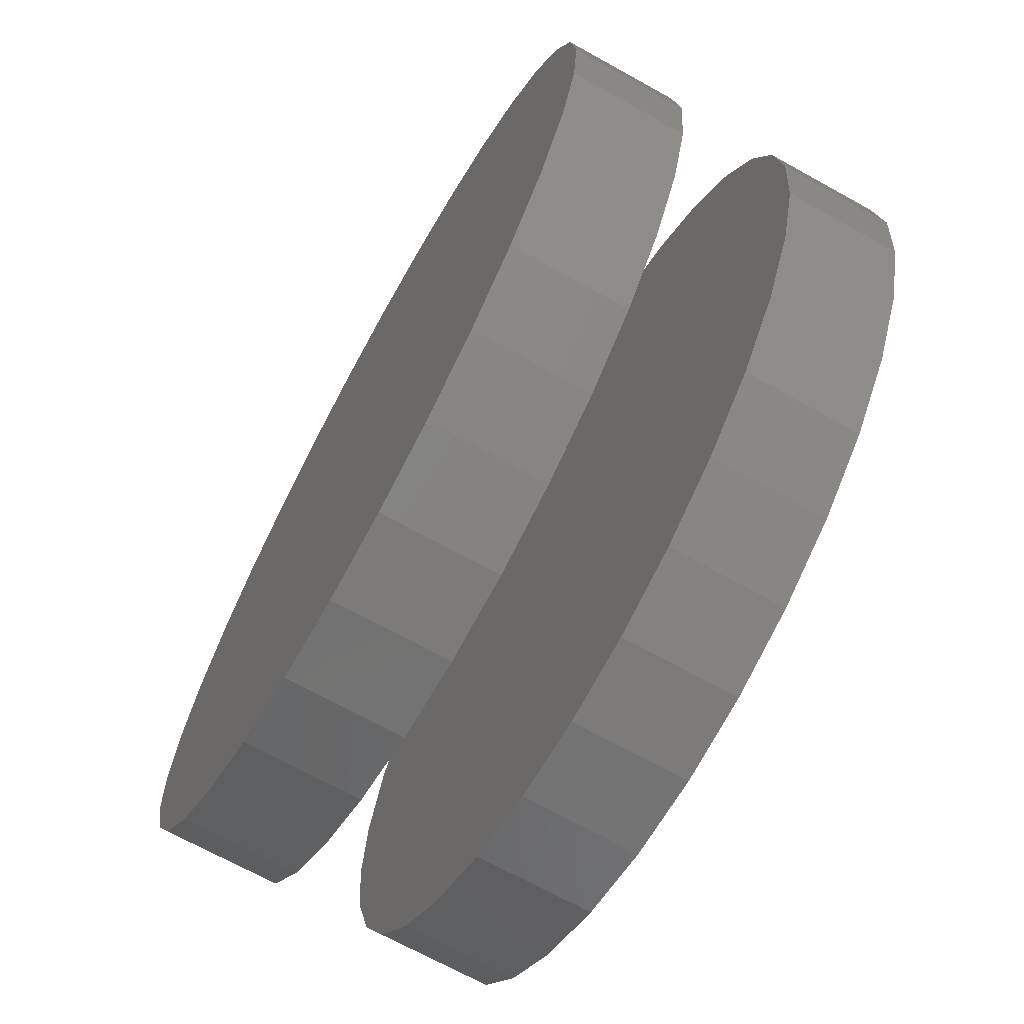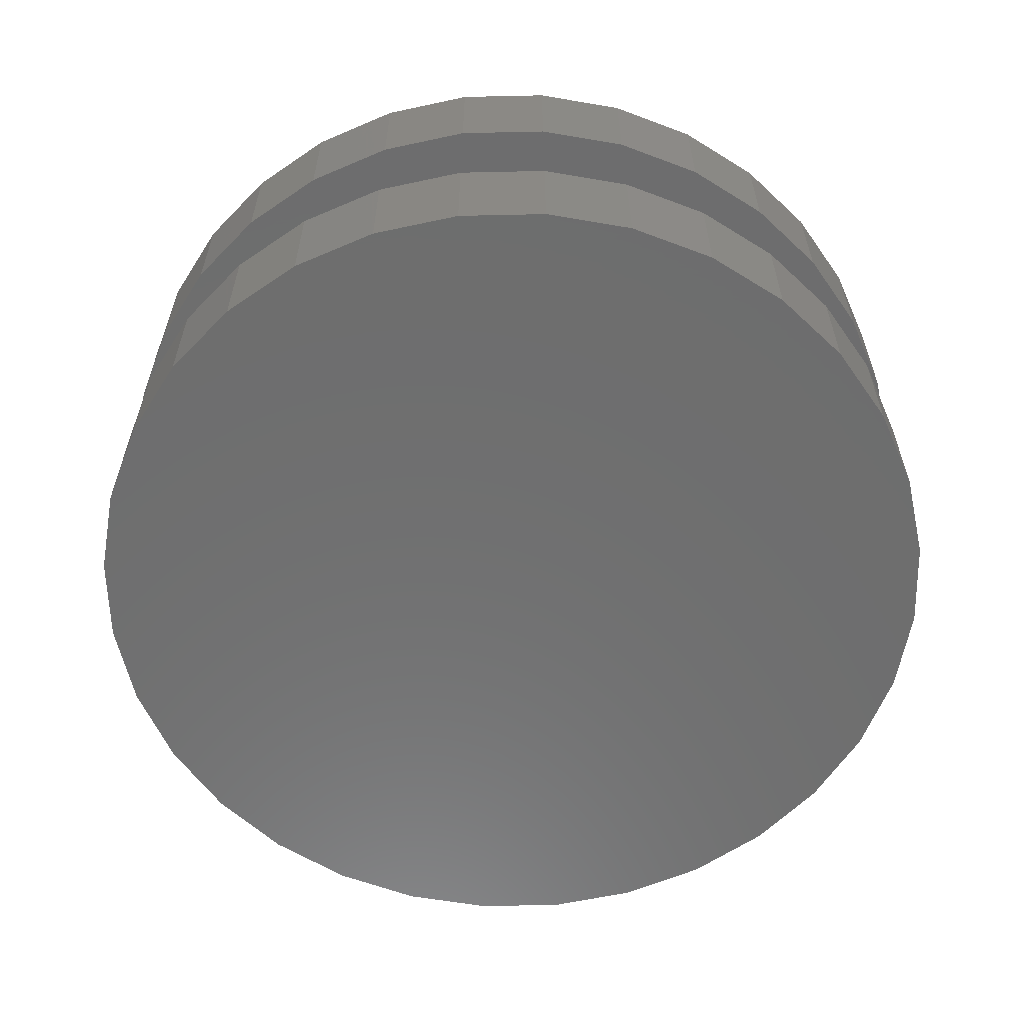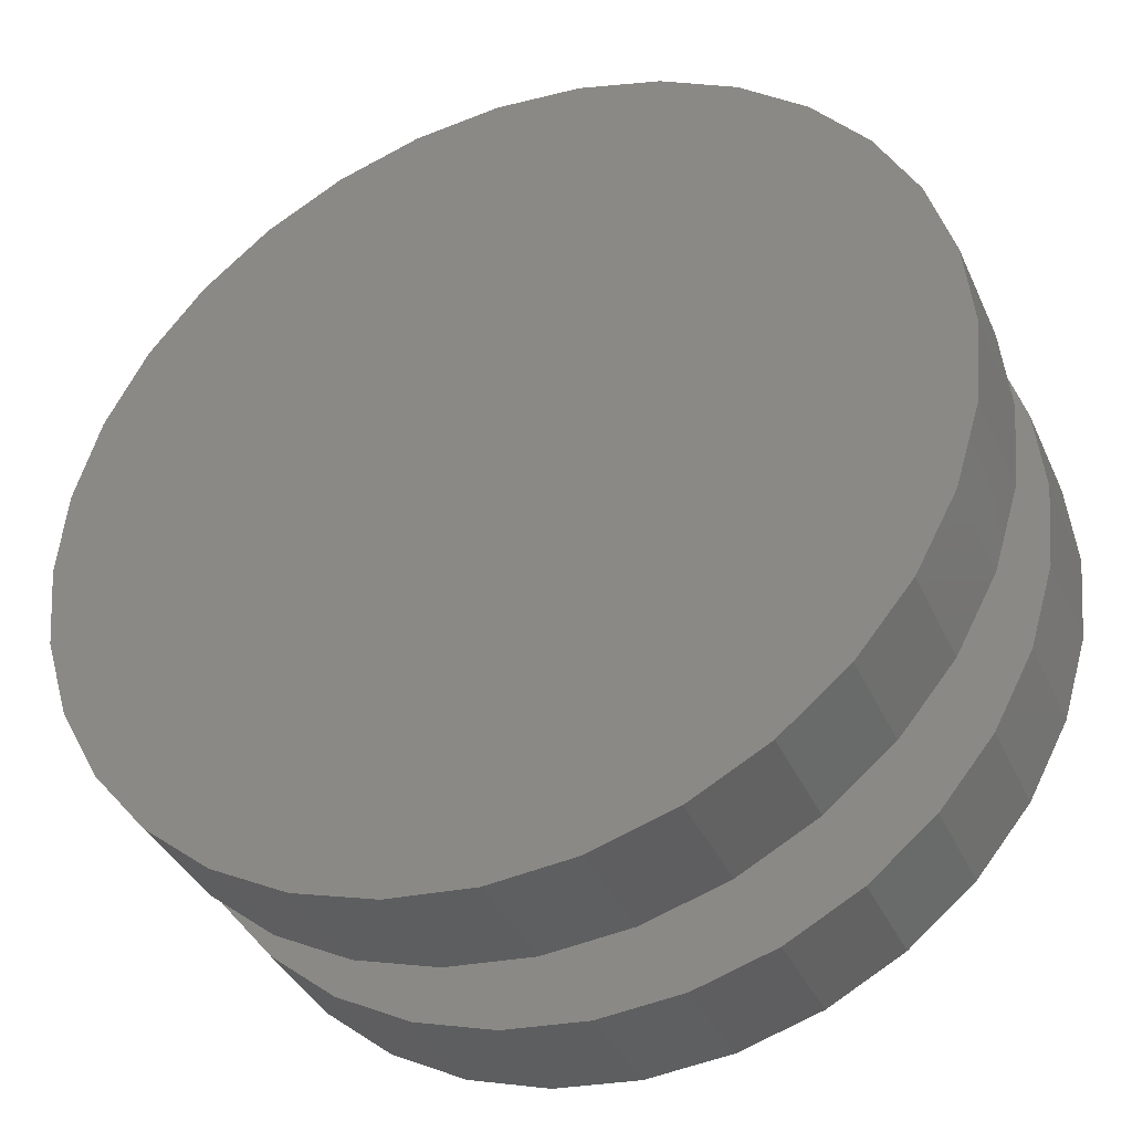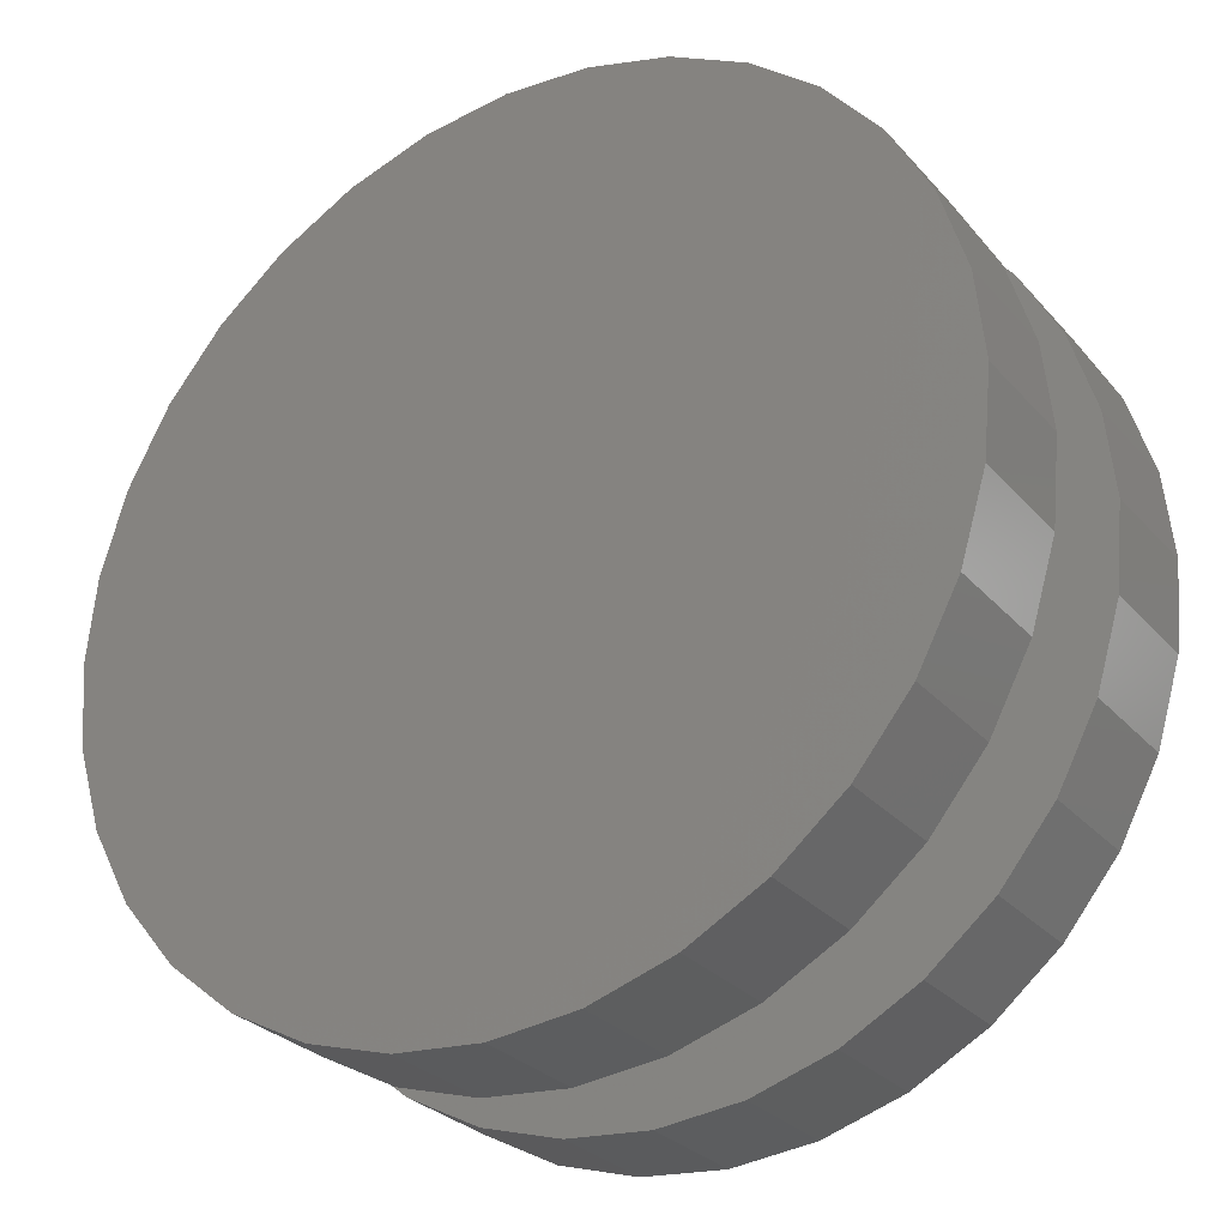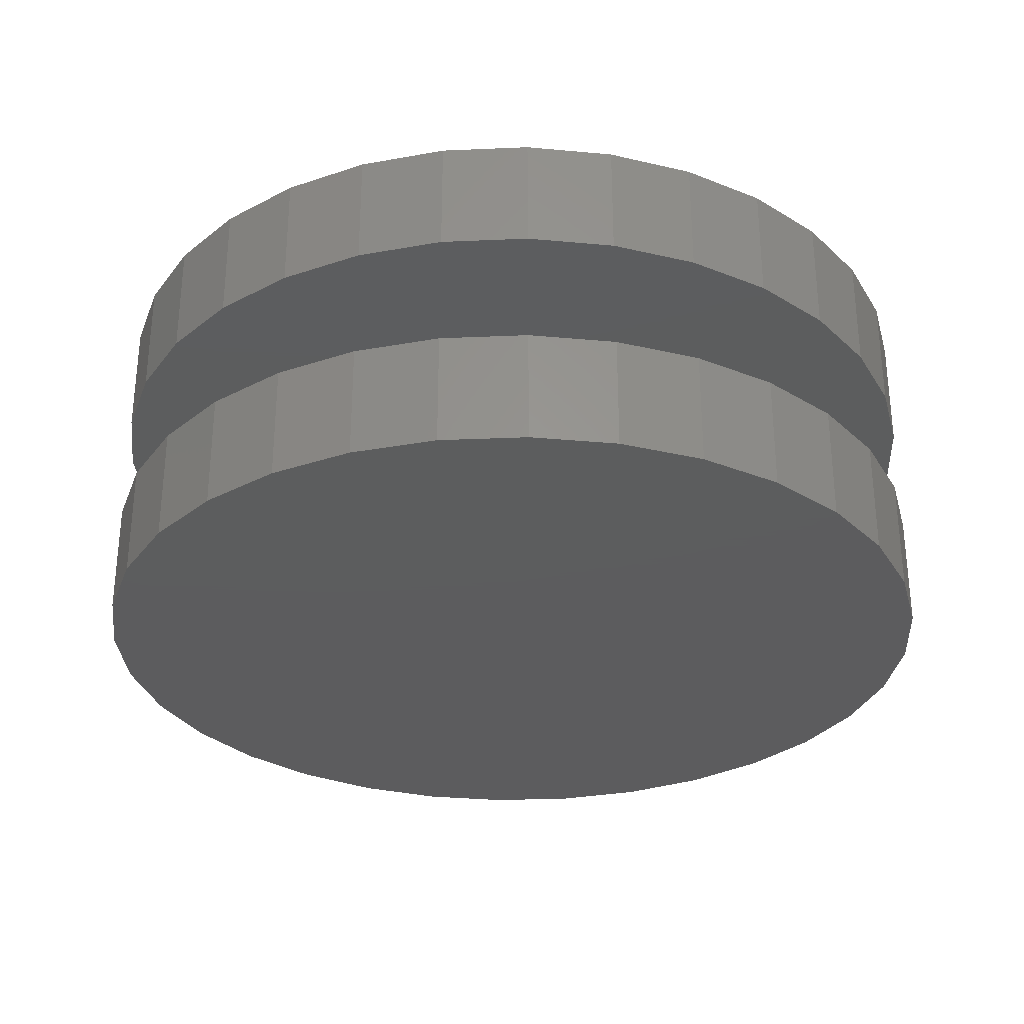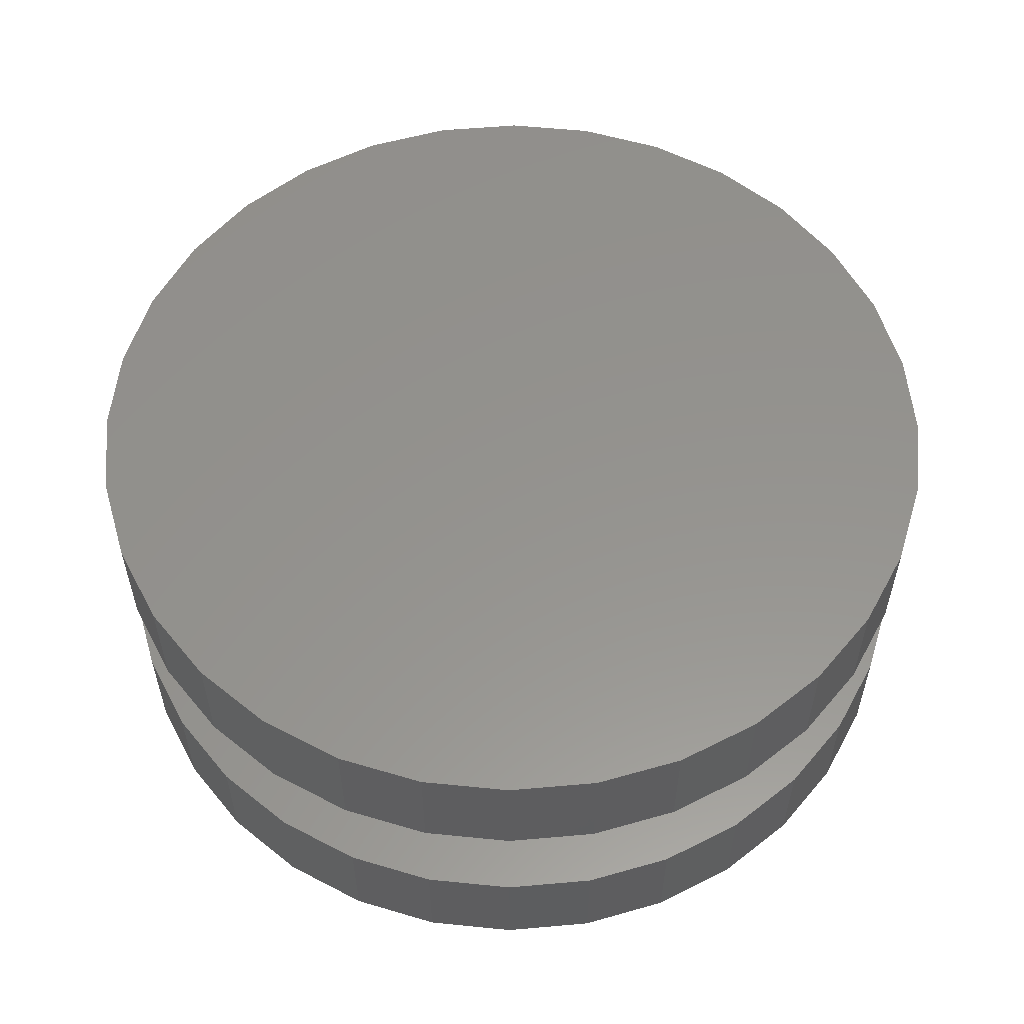
<metadata>
{"format":"stl","ext":"stl","renderer":"f3d","projection":"perspective","resolution":1024,"background":"white","views":[{"elev":-69.7,"azim":-119.0,"up":"+Z"},{"elev":-59.9,"azim":-150.6,"up":"+Y"},{"elev":-37.9,"azim":22.5,"up":"+Z"},{"elev":-28.9,"azim":32.8,"up":"+Z"},{"elev":-30.1,"azim":166.7,"up":"+Y"},{"elev":56.5,"azim":-55.9,"up":"+Y"}]}
</metadata>
<code>
# stl→obj: 128 verts, 248 faces
v -0.0574 -0.007812 -0.003125
v -0.0574 -0.02344 -0.003125
v -0.05626 -0.007812 0.008442
v -0.05626 -0.02344 0.008442
v -0.05289 -0.007812 0.01957
v -0.05289 -0.02344 0.01957
v -0.04741 -0.007812 0.02982
v -0.04741 -0.02344 0.02982
v -0.04003 -0.007812 0.0388
v -0.04003 -0.02344 0.0388
v -0.03105 -0.007812 0.04618
v -0.03105 -0.02344 0.04618
v -0.0208 -0.007812 0.05165
v -0.0208 -0.02344 0.05165
v -0.009676 -0.007812 0.05503
v -0.009676 -0.02344 0.05503
v 0.001891 -0.007812 0.05617
v 0.001891 -0.02344 0.05617
v 0.01346 -0.007812 0.05503
v 0.01346 -0.02344 0.05503
v 0.02458 -0.007812 0.05165
v 0.02458 -0.02344 0.05165
v 0.03483 -0.007812 0.04618
v 0.03483 -0.02344 0.04618
v 0.04382 -0.007812 0.0388
v 0.04382 -0.02344 0.0388
v 0.05119 -0.007812 0.02982
v 0.05119 -0.02344 0.02982
v 0.05667 -0.007812 0.01957
v 0.05667 -0.02344 0.01957
v 0.06004 -0.007812 0.008442
v 0.06004 -0.02344 0.008442
v 0.06118 -0.007812 -0.003125
v 0.06118 -0.02344 -0.003125
v -0.0574 0.02344 -0.003125
v -0.0574 0.007812 -0.003125
v -0.05626 0.02344 0.008442
v -0.05626 0.007812 0.008442
v -0.05289 0.02344 0.01957
v -0.05289 0.007812 0.01957
v -0.04741 0.02344 0.02982
v -0.04741 0.007812 0.02982
v -0.04003 0.02344 0.0388
v -0.04003 0.007812 0.0388
v -0.03105 0.02344 0.04618
v -0.03105 0.007812 0.04618
v -0.0208 0.02344 0.05165
v -0.0208 0.007812 0.05165
v -0.009676 0.02344 0.05503
v -0.009676 0.007812 0.05503
v 0.001891 0.02344 0.05617
v 0.001891 0.007812 0.05617
v 0.01346 0.02344 0.05503
v 0.01346 0.007812 0.05503
v 0.02458 0.02344 0.05165
v 0.02458 0.007812 0.05165
v 0.03483 0.02344 0.04618
v 0.03483 0.007812 0.04618
v 0.04382 0.02344 0.0388
v 0.04382 0.007812 0.0388
v 0.05119 0.02344 0.02982
v 0.05119 0.007812 0.02982
v 0.05667 0.02344 0.01957
v 0.05667 0.007812 0.01957
v 0.06004 0.02344 0.008442
v 0.06004 0.007812 0.008442
v 0.06118 0.02344 -0.003125
v 0.06118 0.007812 -0.003125
v 0.06004 -0.007812 -0.01469
v 0.06004 -0.02344 -0.01469
v 0.05667 -0.007812 -0.02582
v 0.05667 -0.02344 -0.02582
v 0.05119 -0.007812 -0.03607
v 0.05119 -0.02344 -0.03607
v 0.04382 -0.007812 -0.04505
v 0.04382 -0.02344 -0.04505
v 0.03483 -0.007812 -0.05243
v 0.03483 -0.02344 -0.05243
v 0.02458 -0.007812 -0.0579
v 0.02458 -0.02344 -0.0579
v 0.01346 -0.007812 -0.06128
v 0.01346 -0.02344 -0.06128
v 0.001891 -0.007812 -0.06242
v 0.001891 -0.02344 -0.06242
v -0.009676 -0.007812 -0.06128
v -0.009676 -0.02344 -0.06128
v -0.0208 -0.007812 -0.0579
v -0.0208 -0.02344 -0.0579
v -0.03105 -0.007812 -0.05243
v -0.03105 -0.02344 -0.05243
v -0.04003 -0.007812 -0.04505
v -0.04003 -0.02344 -0.04505
v -0.04741 -0.007812 -0.03607
v -0.04741 -0.02344 -0.03607
v -0.05289 -0.007812 -0.02582
v -0.05289 -0.02344 -0.02582
v -0.05626 -0.007812 -0.01469
v -0.05626 -0.02344 -0.01469
v 0.06004 0.02344 -0.01469
v 0.06004 0.007812 -0.01469
v 0.05667 0.02344 -0.02582
v 0.05667 0.007812 -0.02582
v 0.05119 0.02344 -0.03607
v 0.05119 0.007812 -0.03607
v 0.04382 0.02344 -0.04505
v 0.04382 0.007812 -0.04505
v 0.03483 0.02344 -0.05243
v 0.03483 0.007812 -0.05243
v 0.02458 0.02344 -0.0579
v 0.02458 0.007812 -0.0579
v 0.01346 0.02344 -0.06128
v 0.01346 0.007812 -0.06128
v 0.001891 0.02344 -0.06242
v 0.001891 0.007812 -0.06242
v -0.009676 0.02344 -0.06128
v -0.009676 0.007812 -0.06128
v -0.0208 0.02344 -0.0579
v -0.0208 0.007812 -0.0579
v -0.03105 0.02344 -0.05243
v -0.03105 0.007812 -0.05243
v -0.04003 0.02344 -0.04505
v -0.04003 0.007812 -0.04505
v -0.04741 0.02344 -0.03607
v -0.04741 0.007812 -0.03607
v -0.05289 0.02344 -0.02582
v -0.05289 0.007812 -0.02582
v -0.05626 0.02344 -0.01469
v -0.05626 0.007812 -0.01469
f 1 2 3
f 3 2 4
f 3 4 5
f 5 4 6
f 5 6 7
f 7 6 8
f 7 8 9
f 9 8 10
f 9 10 11
f 11 10 12
f 11 12 13
f 13 12 14
f 13 14 15
f 15 14 16
f 15 16 17
f 17 16 18
f 17 18 19
f 19 18 20
f 19 20 21
f 21 20 22
f 21 22 23
f 23 22 24
f 23 24 25
f 25 24 26
f 25 26 27
f 27 26 28
f 27 28 29
f 29 28 30
f 29 30 31
f 31 30 32
f 31 32 33
f 33 32 34
f 35 36 37
f 37 36 38
f 37 38 39
f 39 38 40
f 39 40 41
f 41 40 42
f 41 42 43
f 43 42 44
f 43 44 45
f 45 44 46
f 45 46 47
f 47 46 48
f 47 48 49
f 49 48 50
f 49 50 51
f 51 50 52
f 51 52 53
f 53 52 54
f 53 54 55
f 55 54 56
f 55 56 57
f 57 56 58
f 57 58 59
f 59 58 60
f 59 60 61
f 61 60 62
f 61 62 63
f 63 62 64
f 63 64 65
f 65 64 66
f 65 66 67
f 67 66 68
f 33 34 69
f 69 34 70
f 69 70 71
f 71 70 72
f 71 72 73
f 73 72 74
f 73 74 75
f 75 74 76
f 75 76 77
f 77 76 78
f 77 78 79
f 79 78 80
f 79 80 81
f 81 80 82
f 81 82 83
f 83 82 84
f 83 84 85
f 85 84 86
f 85 86 87
f 87 86 88
f 87 88 89
f 89 88 90
f 89 90 91
f 91 90 92
f 91 92 93
f 93 92 94
f 93 94 95
f 95 94 96
f 95 96 97
f 97 96 98
f 97 98 1
f 1 98 2
f 67 68 99
f 99 68 100
f 99 100 101
f 101 100 102
f 101 102 103
f 103 102 104
f 103 104 105
f 105 104 106
f 105 106 107
f 107 106 108
f 107 108 109
f 109 108 110
f 109 110 111
f 111 110 112
f 111 112 113
f 113 112 114
f 113 114 115
f 115 114 116
f 115 116 117
f 117 116 118
f 117 118 119
f 119 118 120
f 119 120 121
f 121 120 122
f 121 122 123
f 123 122 124
f 123 124 125
f 125 124 126
f 125 126 127
f 127 126 128
f 127 128 35
f 35 128 36
f 50 54 52
f 54 50 48
f 54 48 56
f 56 48 46
f 56 46 58
f 58 46 44
f 58 44 60
f 60 44 42
f 60 42 62
f 62 42 40
f 62 40 64
f 102 124 104
f 104 124 122
f 104 122 106
f 106 122 120
f 106 120 108
f 108 120 118
f 108 118 110
f 110 118 116
f 110 116 112
f 112 116 114
f 64 40 66
f 66 40 38
f 66 38 68
f 68 38 36
f 68 36 100
f 100 36 128
f 100 128 102
f 102 128 126
f 102 126 124
f 17 19 15
f 13 15 19
f 21 13 19
f 11 13 21
f 23 11 21
f 9 11 23
f 25 9 23
f 7 9 25
f 27 7 25
f 5 7 27
f 29 5 27
f 73 93 71
f 91 93 73
f 75 91 73
f 89 91 75
f 77 89 75
f 87 89 77
f 79 87 77
f 85 87 79
f 81 85 79
f 83 85 81
f 93 95 71
f 71 95 97
f 71 97 69
f 69 97 1
f 69 1 33
f 33 1 3
f 33 3 31
f 31 3 5
f 31 5 29
f 51 53 49
f 47 49 53
f 55 47 53
f 45 47 55
f 57 45 55
f 43 45 57
f 59 43 57
f 41 43 59
f 61 41 59
f 39 41 61
f 63 39 61
f 103 123 101
f 121 123 103
f 105 121 103
f 119 121 105
f 107 119 105
f 117 119 107
f 109 117 107
f 115 117 109
f 111 115 109
f 113 115 111
f 123 125 101
f 101 125 127
f 101 127 99
f 99 127 35
f 99 35 67
f 67 35 37
f 67 37 65
f 65 37 39
f 65 39 63
f 16 20 18
f 20 16 14
f 20 14 22
f 22 14 12
f 22 12 24
f 24 12 10
f 24 10 26
f 26 10 8
f 26 8 28
f 28 8 6
f 28 6 30
f 72 94 74
f 74 94 92
f 74 92 76
f 76 92 90
f 76 90 78
f 78 90 88
f 78 88 80
f 80 88 86
f 80 86 82
f 82 86 84
f 30 6 32
f 32 6 4
f 32 4 34
f 34 4 2
f 34 2 70
f 70 2 98
f 70 98 72
f 72 98 96
f 72 96 94

</code>
